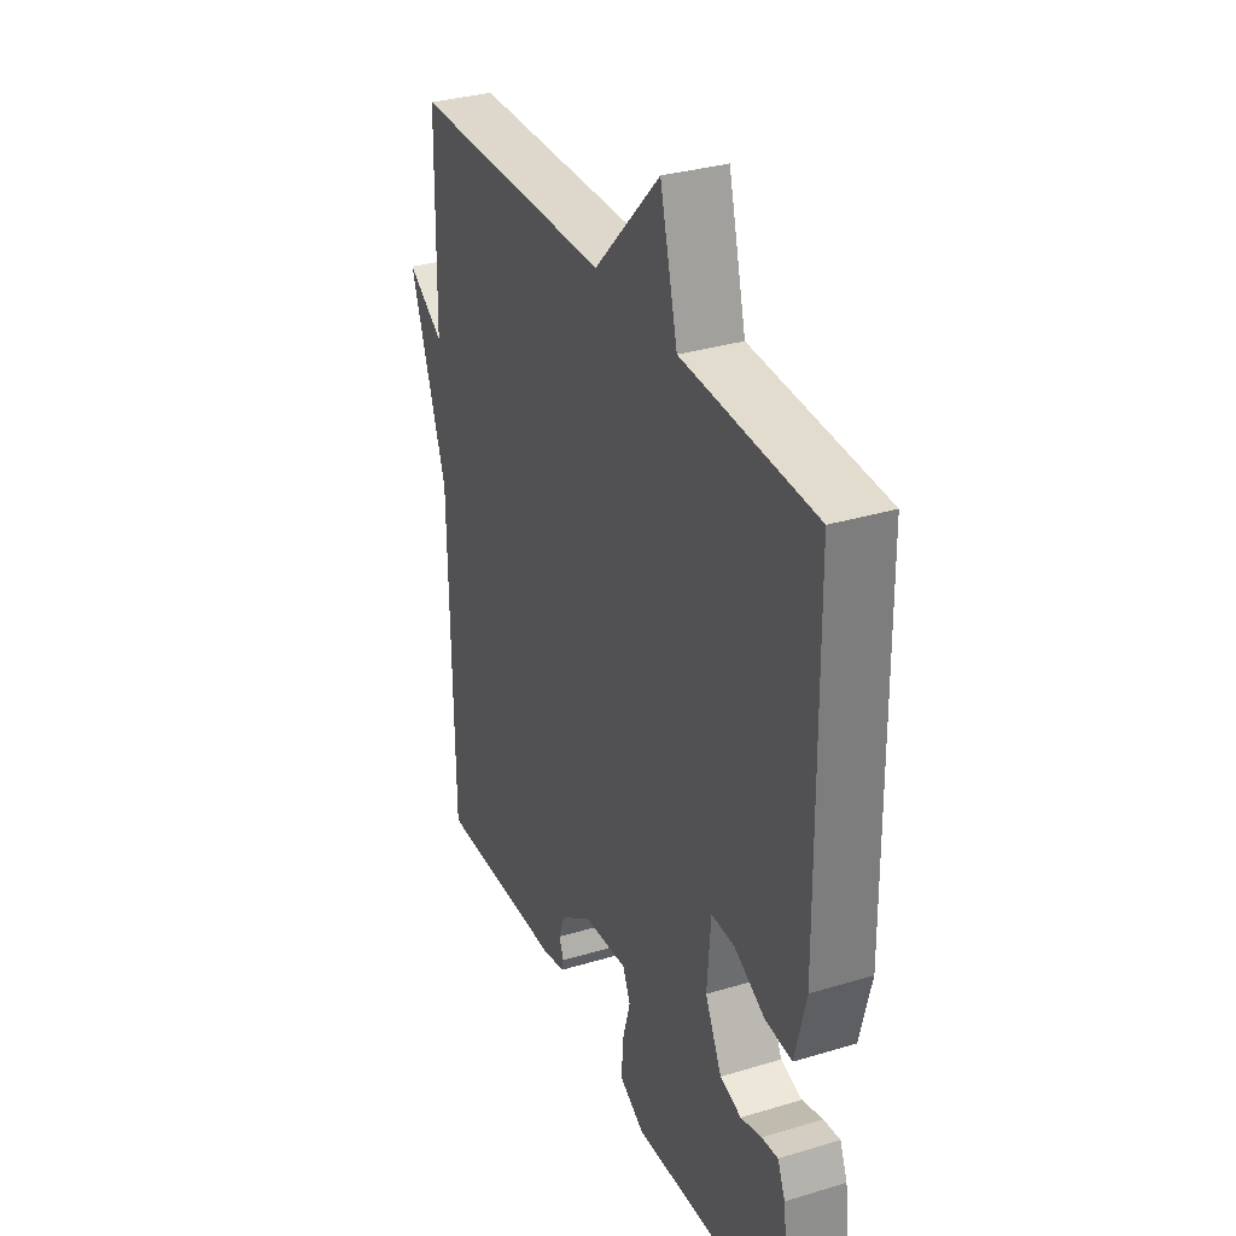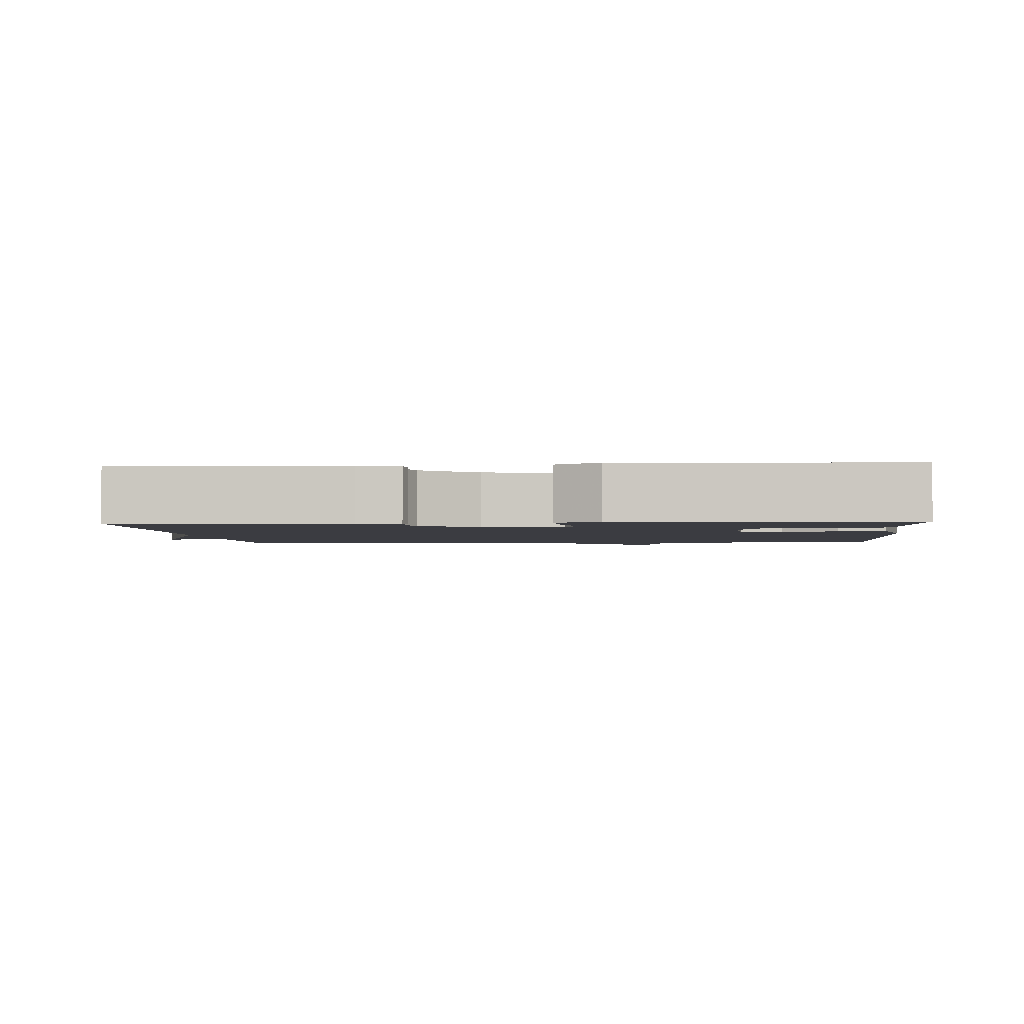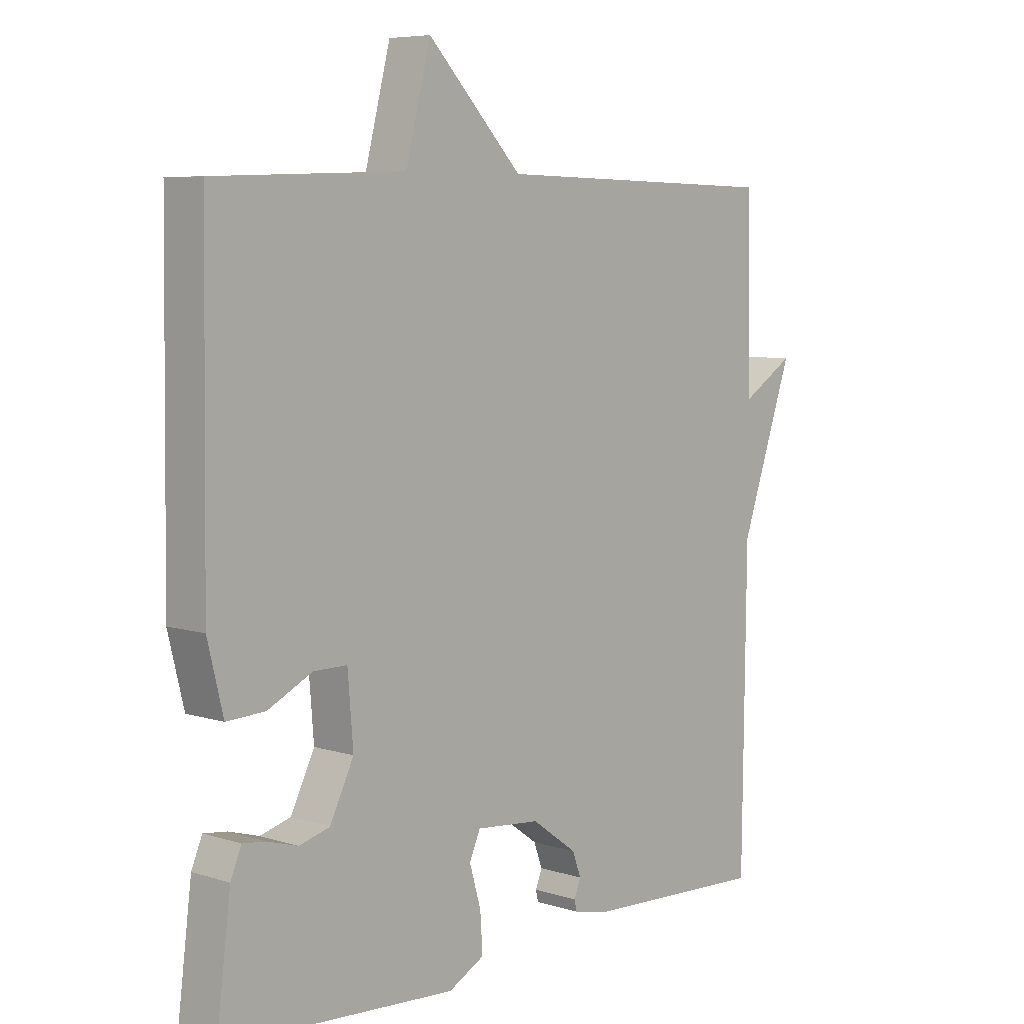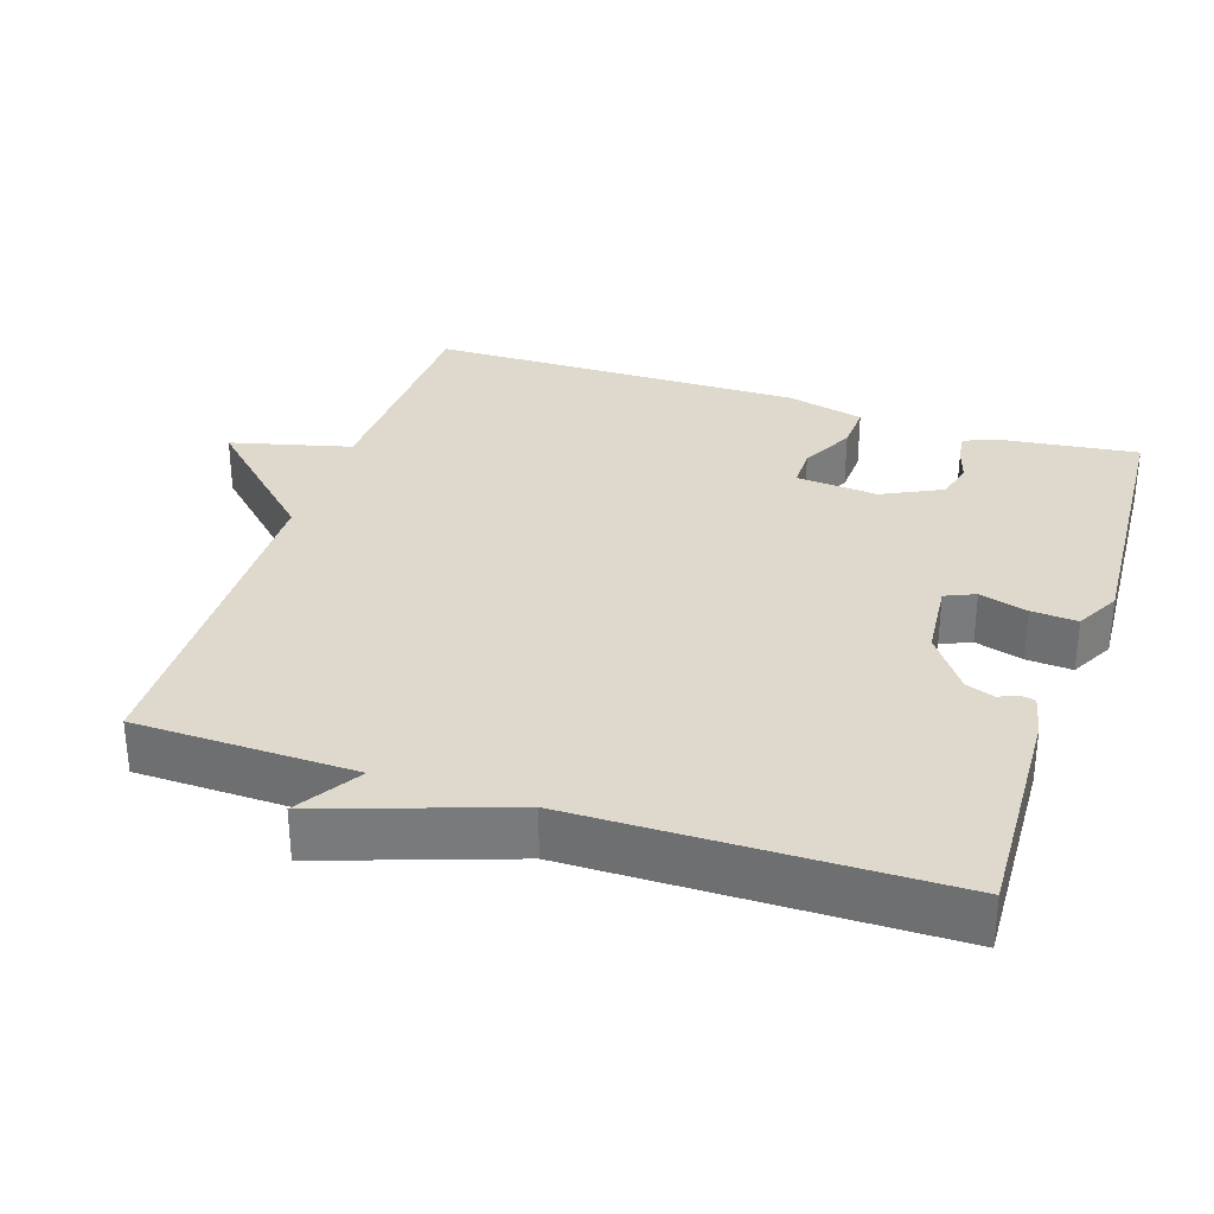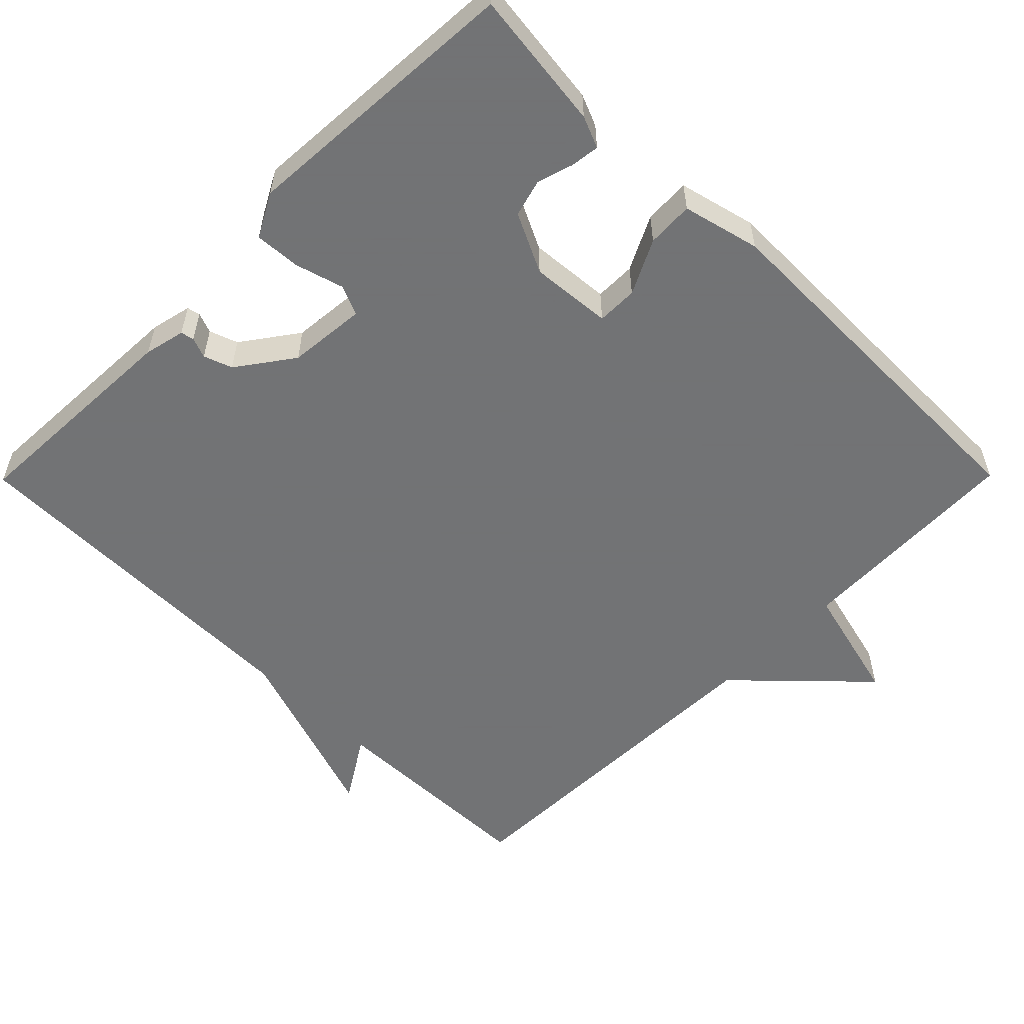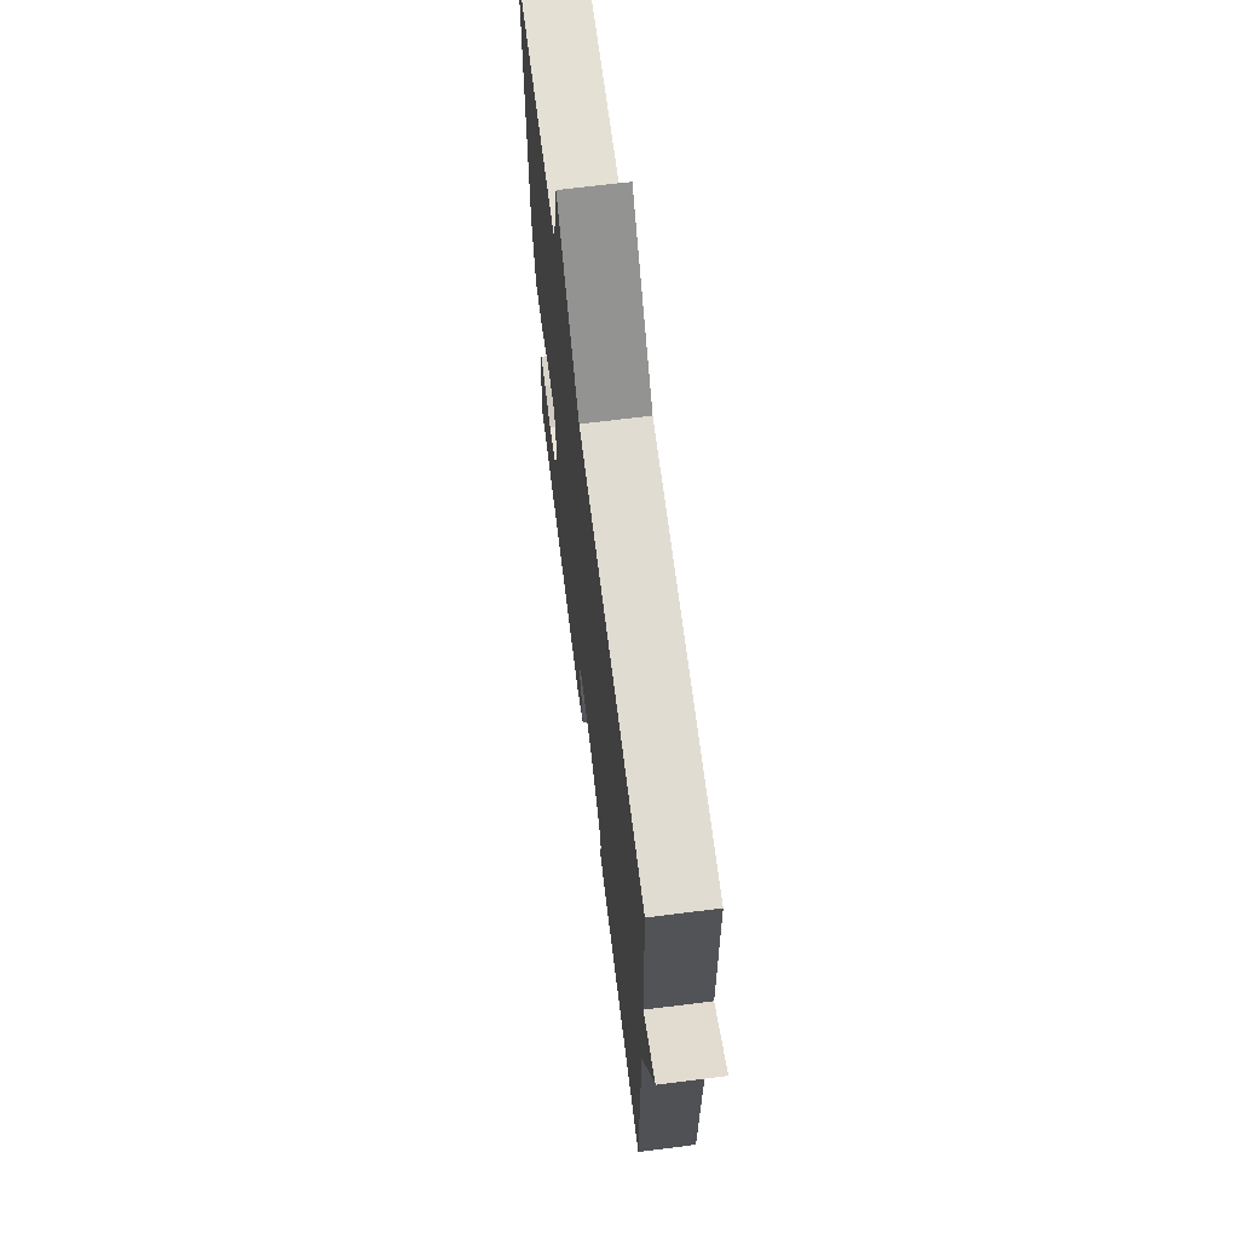
<metadata>
{"format":"obj","ext":"obj","renderer":"f3d","projection":"perspective","resolution":1024,"background":"white","views":[{"elev":32.7,"azim":-112.7,"up":"+Z"},{"elev":-2.2,"azim":-175.5,"up":"+Y"},{"elev":6.7,"azim":-47.4,"up":"+Z"},{"elev":32.0,"azim":108.3,"up":"+Y"},{"elev":-55.7,"azim":-134.7,"up":"+Y"},{"elev":67.9,"azim":82.8,"up":"+Z"}]}
</metadata>
<code>
v -0.5 0.07 0.5
v -0.183 0.07 0.511
v -0.141 0.07 0.675
v 0.017 0.07 0.511
v 0.5 0.07 0.5
v 0.506 0.07 0.2
v 0.594 0.07 0.255
v 0.506 0.07 0
v 0.5 0.07 -0.5
v 0.19 0.07 -0.486
v 0.134 0.07 -0.473
v 0.13 0.07 -0.455
v 0.141 0.07 -0.427
v 0.127 0.07 -0.388
v 0.051 0.07 -0.333
v -0.056 0.07 -0.323
v -0.074 0.07 -0.364
v -0.055 0.07 -0.43
v -0.051 0.07 -0.493
v -0.111 0.07 -0.525
v -0.5 0.07 -0.5
v -0.476 0.07 -0.309
v -0.458 0.07 -0.266
v -0.419 0.07 -0.271
v -0.369 0.07 -0.286
v -0.318 0.07 -0.272
v -0.278 0.07 -0.191
v -0.287 0.07 -0.079
v -0.343 0.07 -0.079
v -0.417 0.07 -0.116
v -0.481 0.07 -0.119
v -0.507 0.07 -0.013
v -0.5 0 0.5
v -0.183 0 0.511
v -0.141 0 0.675
v 0.017 0 0.511
v 0.5 0 0.5
v 0.506 0 0.2
v 0.594 0 0.255
v 0.506 0 0
v 0.5 0 -0.5
v 0.19 0 -0.486
v 0.134 0 -0.473
v 0.13 0 -0.455
v 0.141 0 -0.427
v 0.127 0 -0.388
v 0.051 0 -0.333
v -0.056 0 -0.323
v -0.074 0 -0.364
v -0.055 0 -0.43
v -0.051 0 -0.493
v -0.111 0 -0.525
v -0.5 0 -0.5
v -0.476 0 -0.309
v -0.458 0 -0.266
v -0.419 0 -0.271
v -0.369 0 -0.286
v -0.318 0 -0.272
v -0.278 0 -0.191
v -0.287 0 -0.079
v -0.343 0 -0.079
v -0.417 0 -0.116
v -0.481 0 -0.119
v -0.507 0 -0.013
f 32 1 2
f 31 32 2
f 30 31 2
f 29 30 2
f 28 29 2
f 2 3 4
f 28 2 4
f 27 28 4
f 23 24 25
f 22 23 25
f 21 22 25
f 20 21 25
f 19 20 25
f 18 19 25
f 17 18 25 26
f 16 17 26 27
f 11 12 13
f 10 11 13
f 9 10 13
f 8 9 13
f 8 13 14
f 7 8 14
f 6 7 14
f 4 5 6
f 27 4 6
f 16 27 6
f 15 16 6
f 6 14 15
f 34 33 64
f 34 64 63
f 34 63 62
f 34 62 61
f 34 61 60
f 36 35 34
f 36 34 60
f 36 60 59
f 57 56 55
f 57 55 54
f 57 54 53
f 57 53 52
f 57 52 51
f 57 51 50
f 58 57 50 49
f 59 58 49 48
f 45 44 43
f 45 43 42
f 45 42 41
f 45 41 40
f 46 45 40
f 46 40 39
f 46 39 38
f 38 37 36
f 38 36 59
f 38 59 48
f 38 48 47
f 47 46 38
f 1 33 34 2
f 2 34 35 3
f 3 35 36 4
f 4 36 37 5
f 5 37 38 6
f 6 38 39 7
f 7 39 40 8
f 8 40 41 9
f 9 41 42 10
f 10 42 43 11
f 11 43 44 12
f 12 44 45 13
f 13 45 46 14
f 14 46 47 15
f 15 47 48 16
f 16 48 49 17
f 17 49 50 18
f 18 50 51 19
f 19 51 52 20
f 20 52 53 21
f 21 53 54 22
f 22 54 55 23
f 23 55 56 24
f 24 56 57 25
f 25 57 58 26
f 26 58 59 27
f 27 59 60 28
f 28 60 61 29
f 29 61 62 30
f 30 62 63 31
f 31 63 64 32
f 32 64 33 1

</code>
